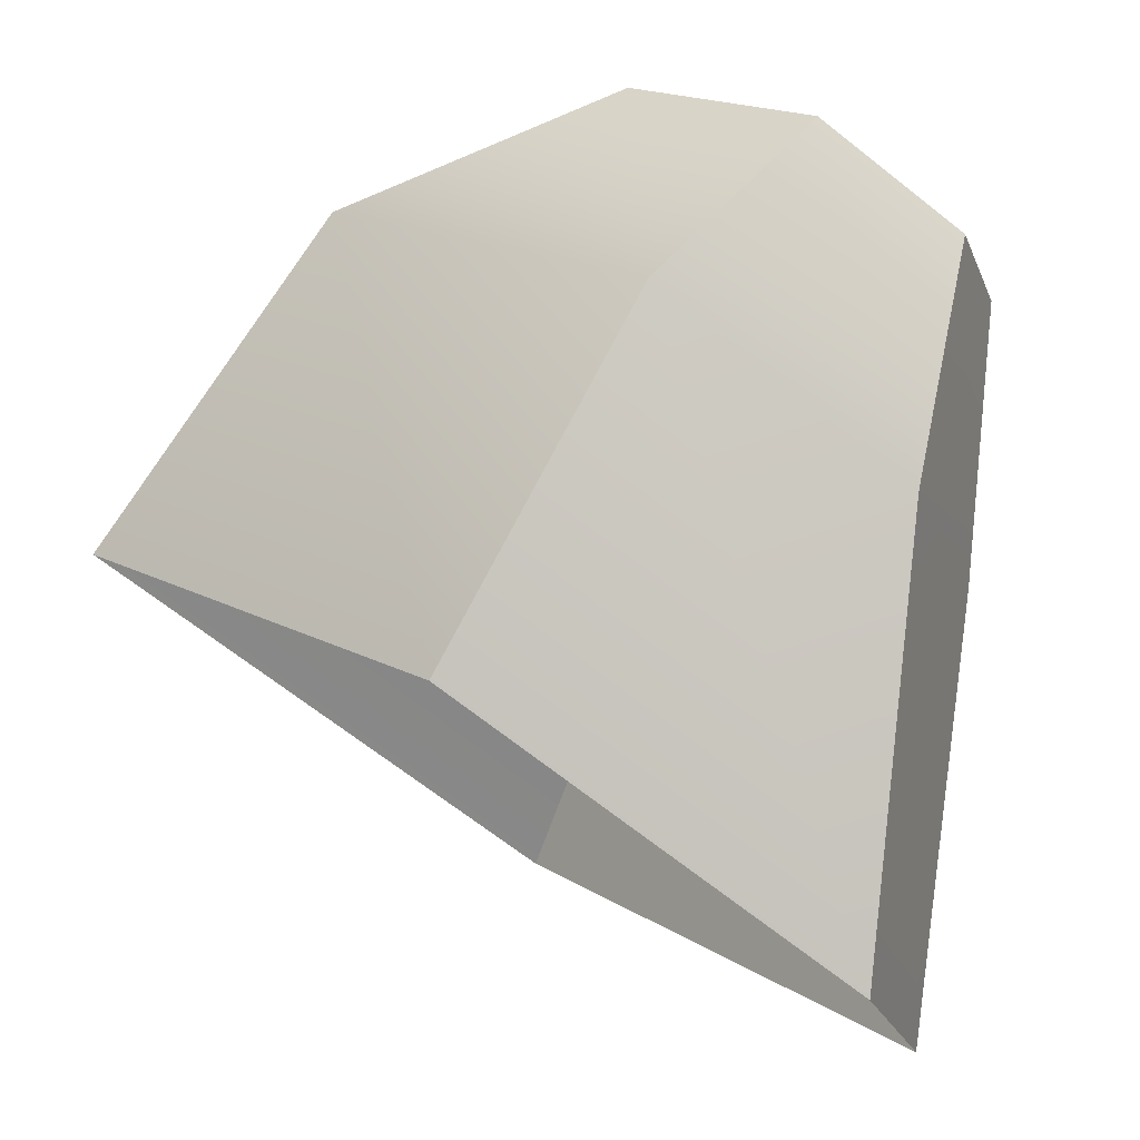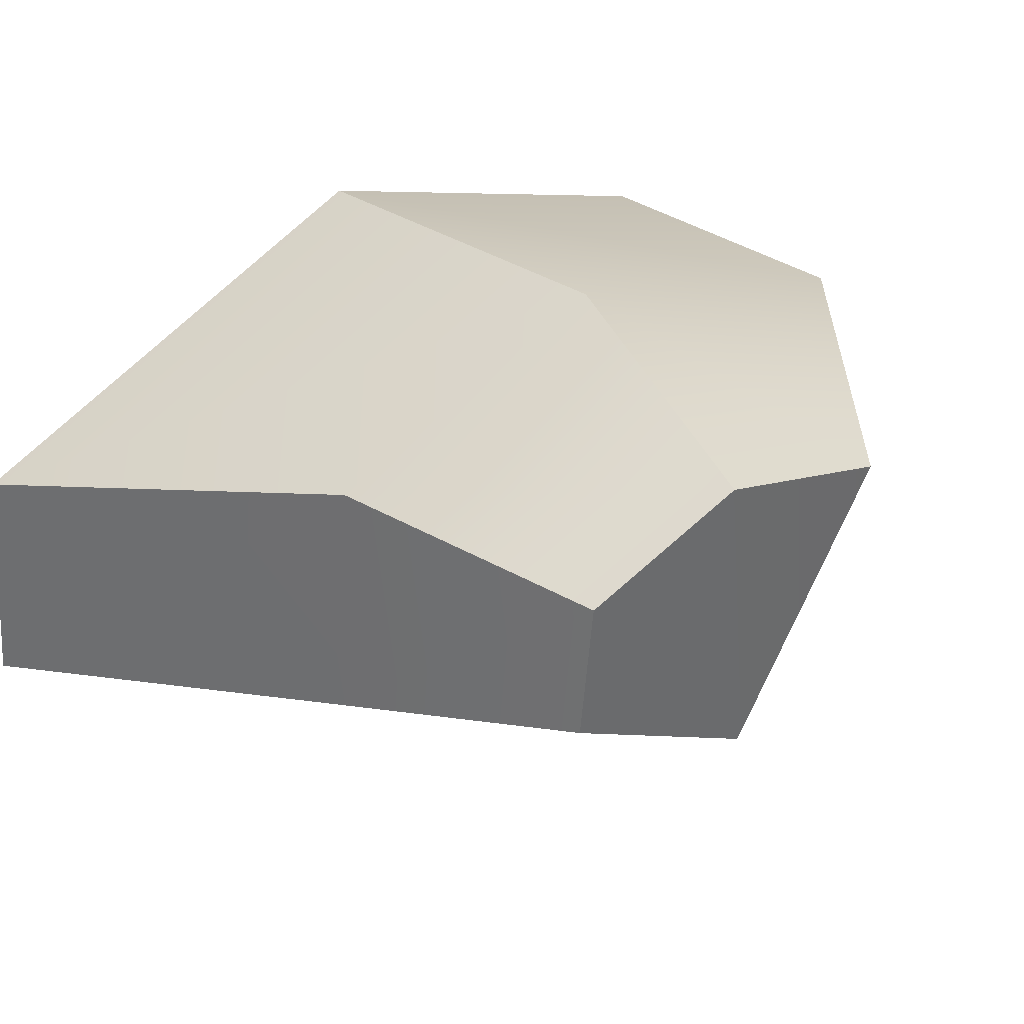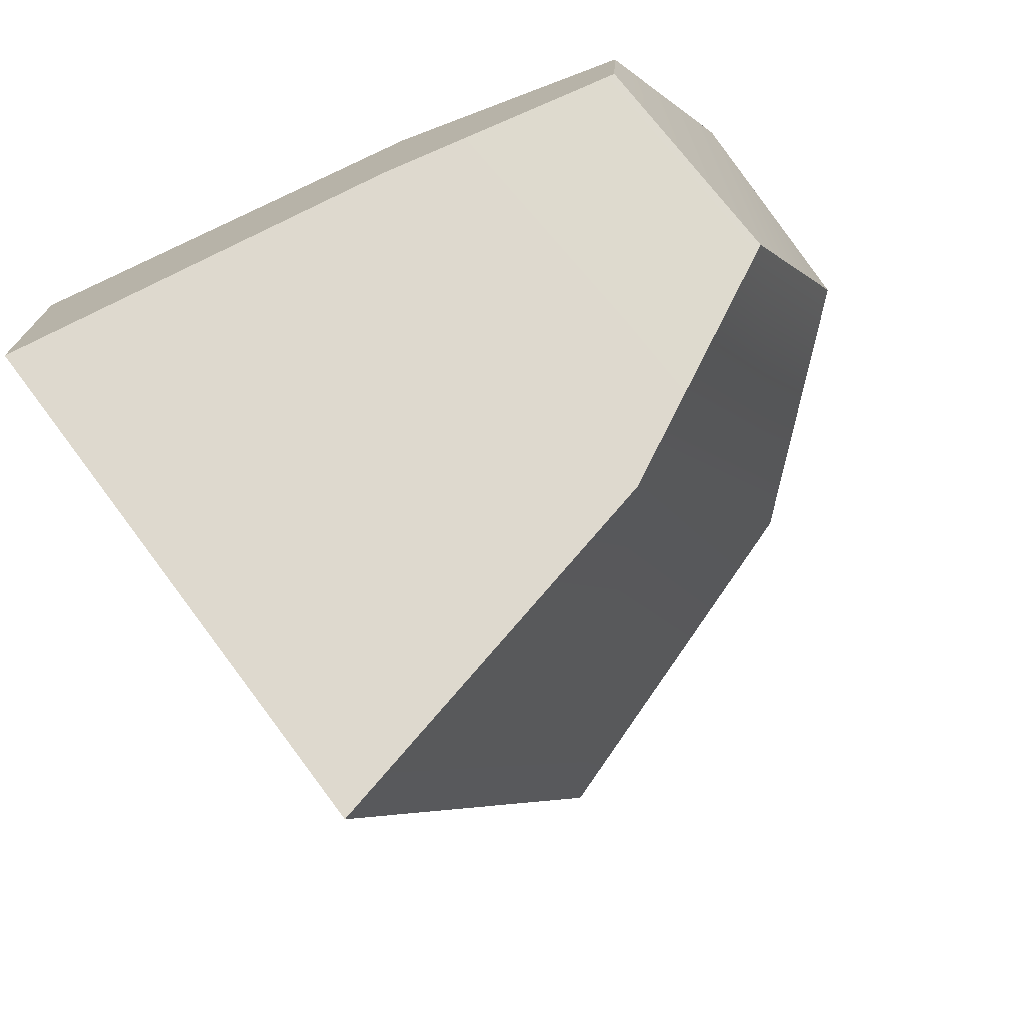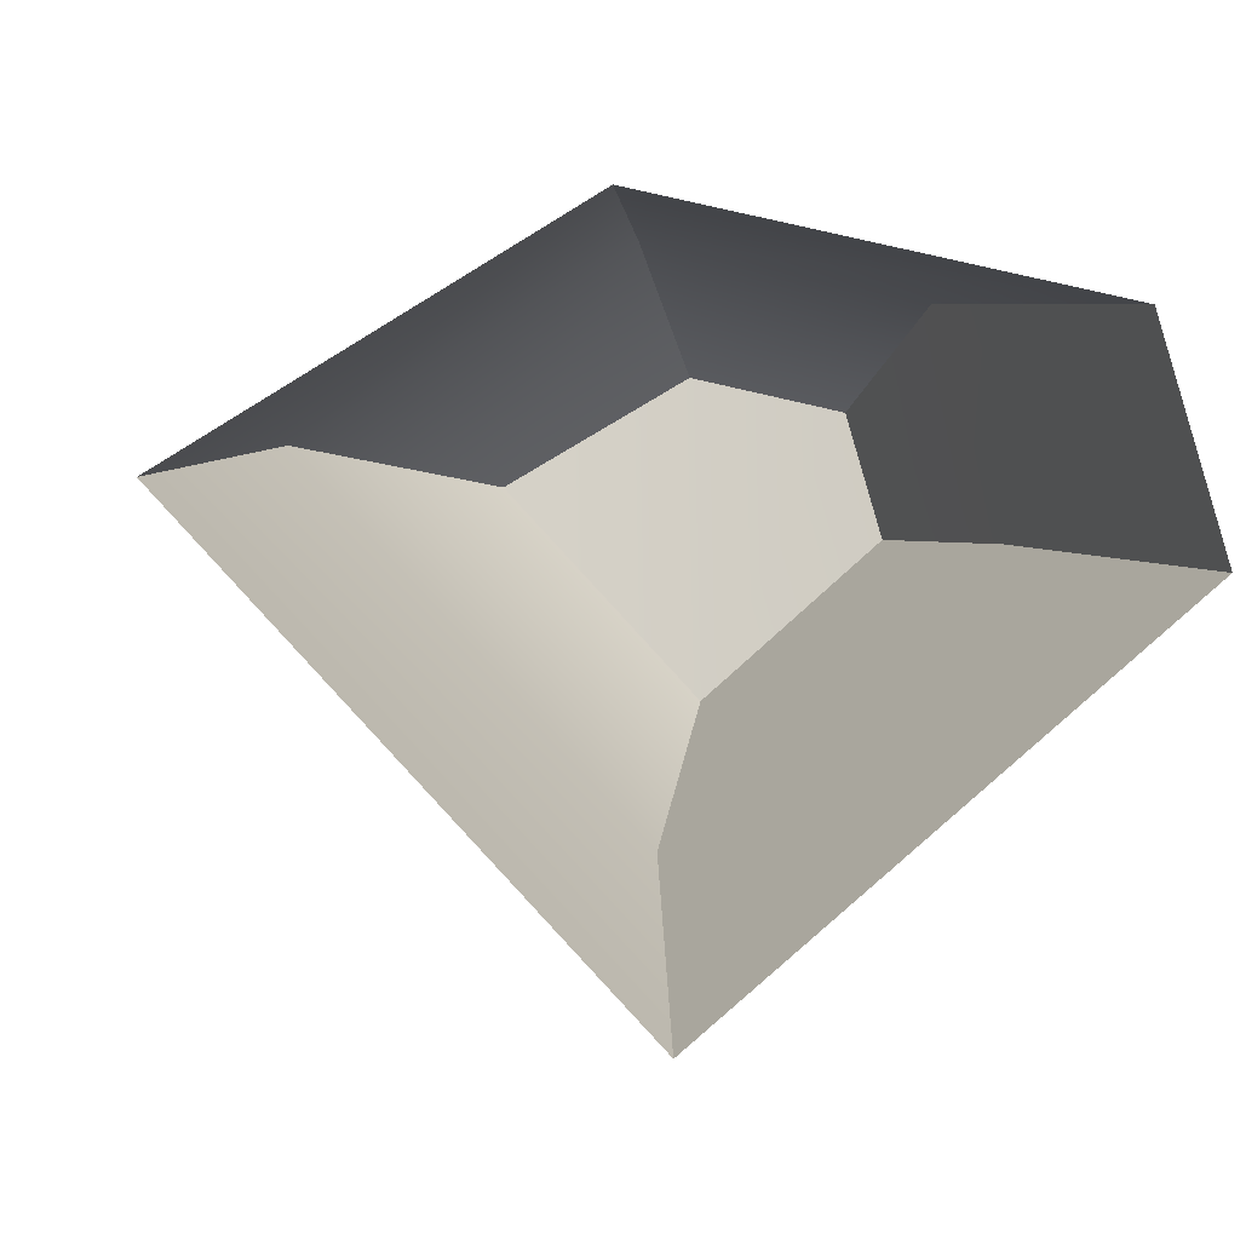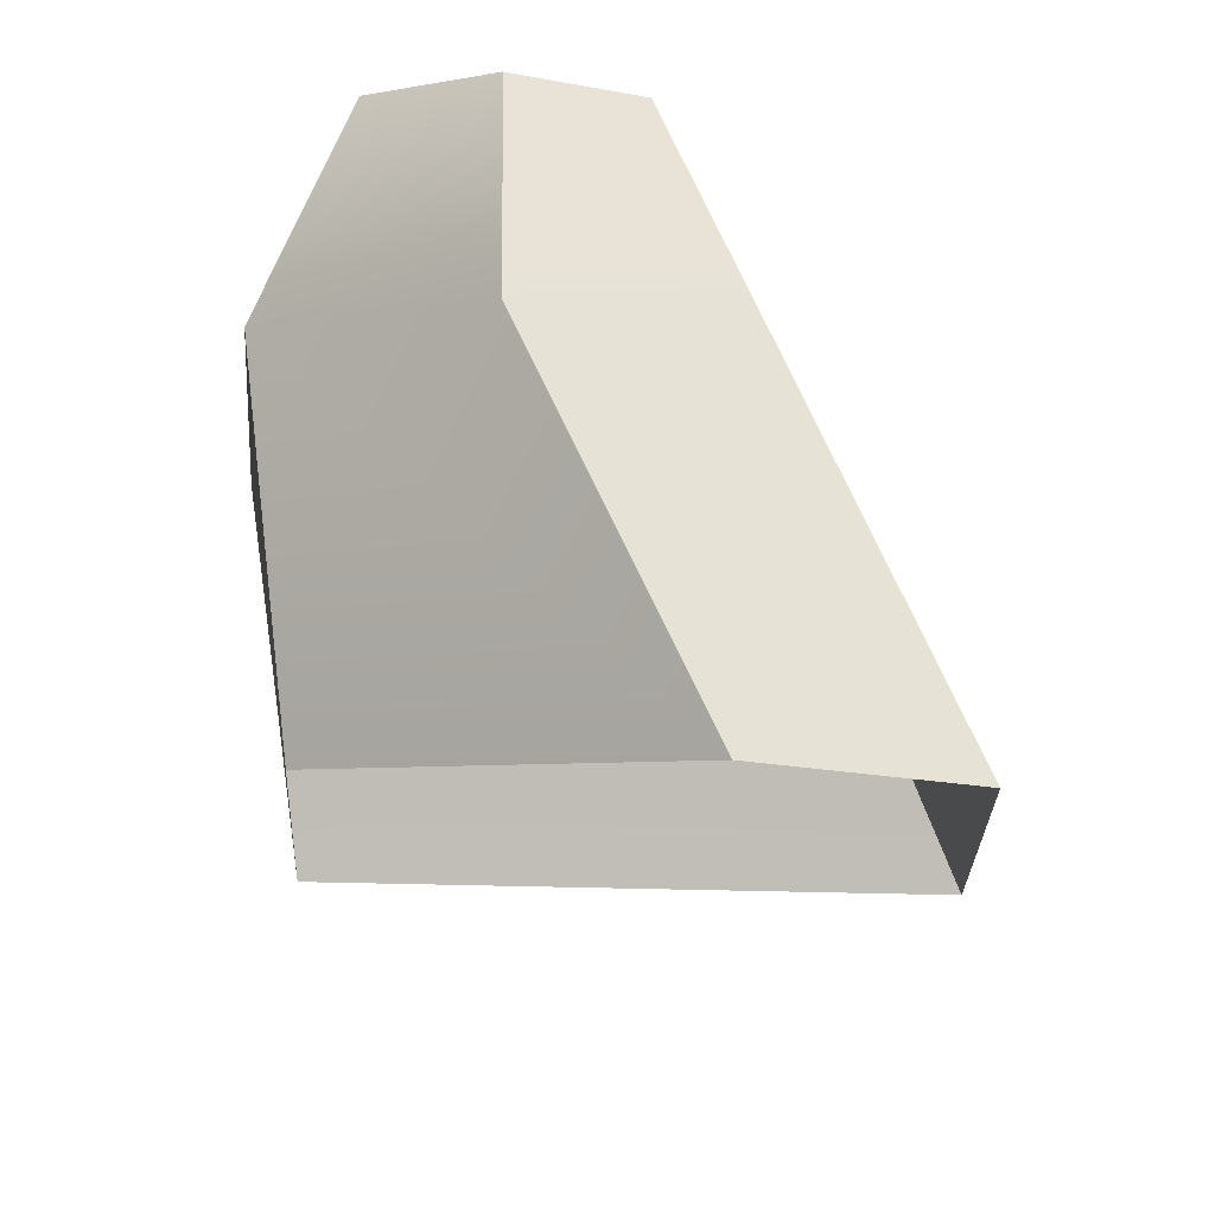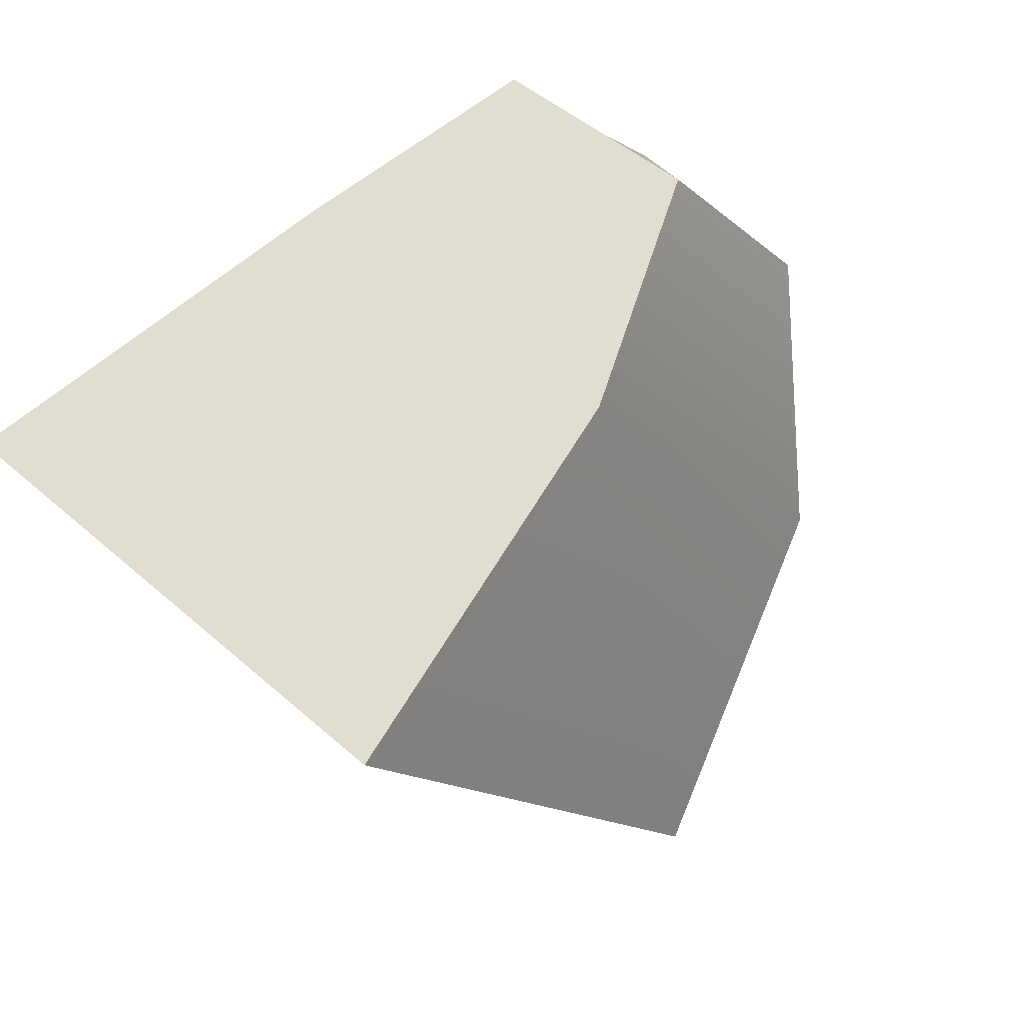
<metadata>
{"format":"obj","ext":"obj","renderer":"f3d","projection":"perspective","resolution":1024,"background":"white","views":[{"elev":67.8,"azim":-164.1,"up":"+Y"},{"elev":50.3,"azim":-56.7,"up":"+Y"},{"elev":-56.4,"azim":-62.9,"up":"+Y"},{"elev":-18.7,"azim":169.4,"up":"+Y"},{"elev":-31.4,"azim":-127.6,"up":"+Z"},{"elev":-71.4,"azim":-48.8,"up":"+Y"}]}
</metadata>
<code>
g Rock L Deposit Metal.027
v -0.2485 0.7497 0.5372
v -0.1015 0.6543 0.5825
v -0.1583 0.7195 0.709
v -0.2836 0.7972 0.6741
v -0.249 0.7357 0.7783
v -0.3206 0.7801 0.7584
v -0.4127 0.6984 0.4873
v -0.2485 0.7497 0.5372
v -0.2836 0.7972 0.6741
v -0.3857 0.7643 0.6392
v -0.3206 0.7801 0.7584
v -0.3789 0.7613 0.7384
v -0.3206 0.7801 0.7584
v -0.249 0.7357 0.7783
v -0.3271 0.6499 0.7733
v -0.3789 0.7613 0.7384
v -0.394 0.7108 0.7436
v -0.1583 0.7195 0.709
v -0.3271 0.6499 0.7733
v -0.249 0.7357 0.7783
v -0.2949 0.5693 0.7003
v -0.1015 0.6543 0.5825
v -0.2729 0.4689 0.5658
v -0.2949 0.5693 0.7003
v -0.394 0.7108 0.7436
v -0.3271 0.6499 0.7733
v -0.4121 0.6759 0.6482
v -0.2729 0.4689 0.5658
v -0.4361 0.6133 0.4958
v -0.4121 0.6759 0.6482
v -0.3789 0.7613 0.7384
v -0.394 0.7108 0.7436
v -0.3857 0.7643 0.6392
v -0.4361 0.6133 0.4958
v -0.4127 0.6984 0.4873
g Rock L Deposit Metal.027_0
f 3 2 1
f 4 3 1
f 5 3 4
f 6 5 4
f 9 8 7
f 10 9 7
f 11 9 10
f 12 11 10
f 15 14 13
f 13 16 15
f 16 17 15
f 20 19 18
f 19 21 18
f 18 21 22
f 21 23 22
f 26 25 24
f 25 27 24
f 24 27 28
f 27 29 28
f 32 31 30
f 31 33 30
f 30 33 34
f 33 35 34

</code>
